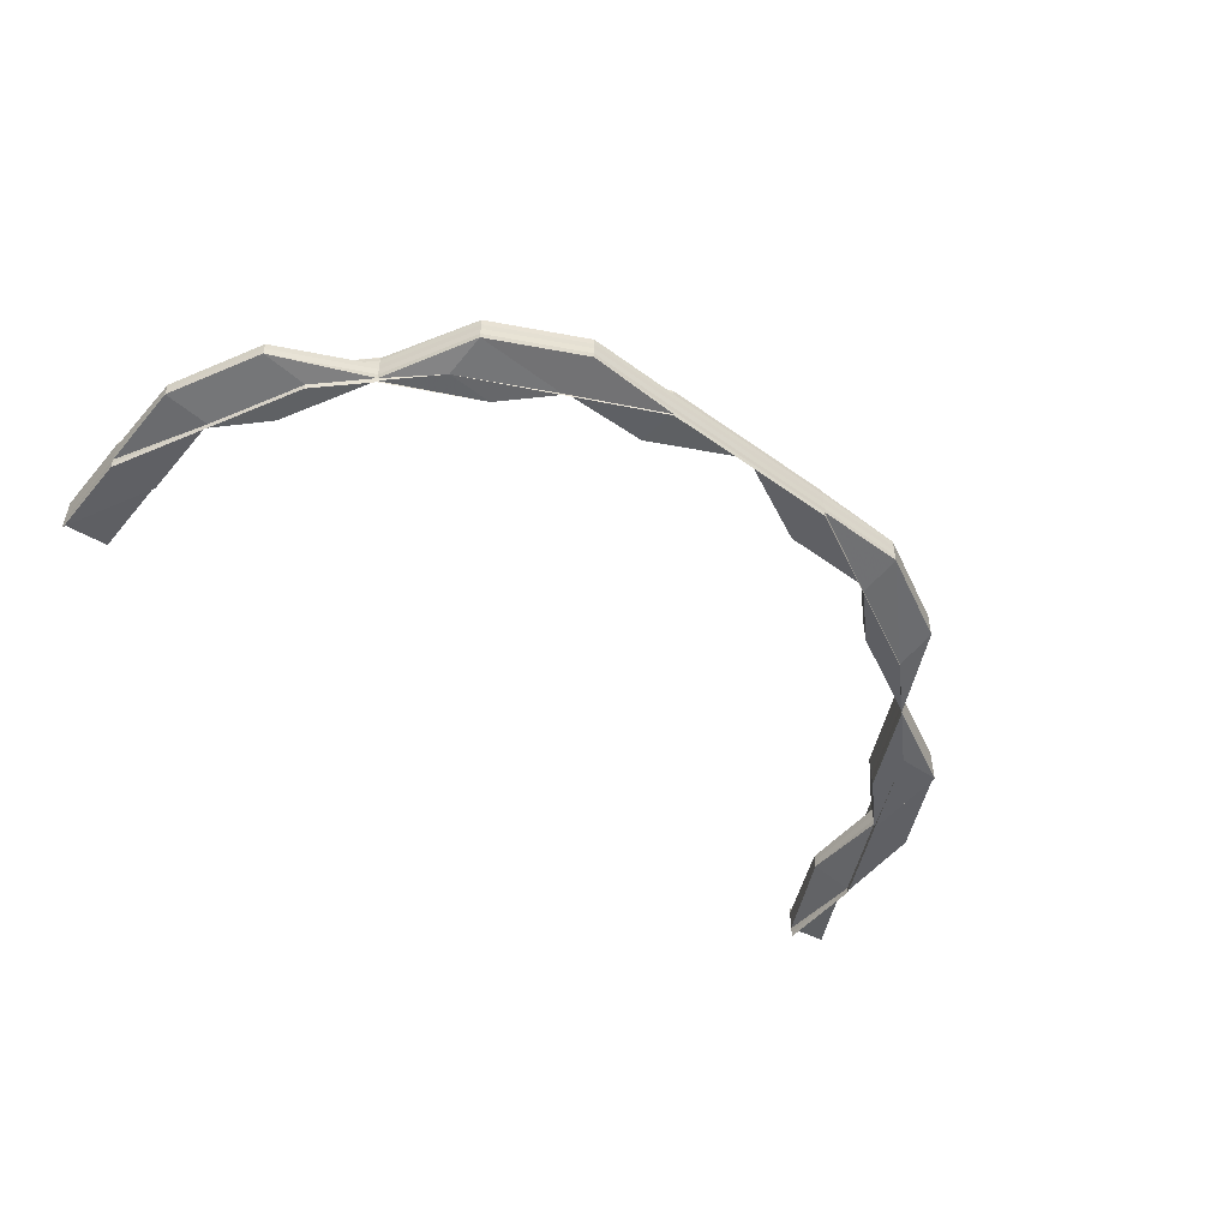
<metadata>
{"format":"obj","ext":"obj","renderer":"f3d","projection":"perspective","resolution":1024,"background":"white","views":[{"elev":-50.1,"azim":141.4,"up":"+Z"}]}
</metadata>
<code>
o 7943
v 2174 1862 16.32
v 2174 1862 16.32
v 2174 1862 16.32
v 2174 1862 16.31
v 2174 1862 16.31
v 2174 1862 16.31
v 2174 1862 16.32
v 2174 1862 16.32
v 2174 1862 16.32
v 2174 1862 16.32
v 2174 1862 16.31
v 2174 1862 16.32
v 2174 1862 16.31
v 2174 1862 16.31
v 2174 1862 16.32
v 2174 1862 16.32
v 2174 1862 16.32
v 2174 1862 16.32
v 2174 1862 16.31
v 2174 1862 16.31
v 2174 1862 16.32
v 2174 1862 16.32
v 2174 1862 16.32
v 2174 1862 16.32
v 2174 1862 16.32
v 2174 1862 16.32
v 2174 1862 16.32
v 2174 1862 16.32
v 2174 1862 16.32
v 2174 1862 16.32
v 2174 1862 16.32
v 2174 1862 16.32
v 2174 1862 16.32
v 2174 1862 16.32
v 2174 1862 16.32
v 2174 1862 16.32
v 2174 1862 16.32
v 2174 1862 16.32
v 2174 1862 16.32
v 2174 1862 16.32
v 2174 1862 16.32
v 2174 1862 16.32
v 2174 1862 16.32
v 2174 1862 16.32
v 2174 1862 16.32
v 2174 1862 16.32
v 2174 1862 16.32
v 2174 1862 16.32
v 2174 1862 16.32
v 2174 1862 16.32
v 2174 1862 16.32
v 2174 1862 16.32
v 2174 1862 16.32
v 2174 1862 16.32
v 2174 1862 16.31
v 2174 1862 16.32
v 2174 1862 16.31
v 2174 1862 16.31
v 2174 1862 16.32
v 2174 1862 16.32
v 2174 1862 16.32
v 2174 1862 16.32
v 2174 1862 16.32
v 2174 1862 16.31
v 2174 1862 16.32
v 2174 1862 16.32
v 2174 1862 16.31
v 2174 1862 16.31
v 2174 1862 16.31
v 2174 1862 16.31
v 2174 1862 16.32
v 2174 1862 16.32
v 2174 1862 16.31
v 2174 1862 16.31
v 2174 1862 16.31
v 2174 1862 16.31
v 2174 1862 16.31
v 2174 1862 16.31
v 2174 1862 16.31
v 2174 1862 16.31
v 2174 1862 16.31
v 2174 1862 16.31
v 2174 1862 16.31
v 2174 1862 16.31
v 2174 1862 16.31
v 2174 1862 16.31
v 2174 1862 16.31
v 2174 1862 16.31
v 2174 1862 16.31
v 2174 1862 16.31
v 2174 1862 16.31
v 2174 1862 16.31
v 2174 1862 16.31
v 2174 1862 16.31
v 2174 1862 16.31
v 2174 1862 16.31
v 2174 1862 16.31
v 2174 1862 16.31
v 2174 1862 16.31
v 2174 1862 16.31
v 2174 1862 16.31
v 2174 1862 16.31
v 2174 1862 16.31
v 2174 1862 16.32
v 2174 1862 16.32
v 2174 1862 16.32
v 2174 1862 16.31
v 2174 1862 16.31
v 2174 1862 16.31
v 2174 1862 16.31
v 2174 1862 16.31
v 2174 1862 16.31
v 2174 1862 16.31
v 2174 1862 16.31
v 2174 1862 16.31
v 2174 1862 16.31
v 2174 1862 16.31
v 2174 1862 16.31
v 2174 1862 16.31
v 2174 1862 16.31
v 2174 1862 16.31
v 2174 1862 16.31
v 2174 1862 16.31
v 2174 1862 16.31
v 2174 1862 16.31
v 2174 1862 16.31
v 2174 1862 16.31
v 2174 1862 16.31
v 2174 1862 16.31
v 2174 1862 16.31
v 2174 1862 16.31
v 2174 1862 16.31
v 2174 1862 16.31
v 2174 1862 16.31
v 2174 1862 16.32
v 2174 1862 16.31
v 2174 1862 16.31
v 2174 1862 16.32
v 2174 1862 16.32
v 2174 1862 16.32
v 2174 1862 16.32
v 2174 1862 16.32
v 2174 1862 16.32
v 2174 1862 16.32
v 2174 1862 16.32
v 2174 1862 16.32
v 2174 1862 16.32
v 2174 1862 16.32
v 2174 1862 16.32
v 2174 1862 16.32
v 2174 1862 16.32
v 2174 1862 16.32
v 2174 1862 16.32
v 2174 1862 16.32
v 2174 1862 16.32
v 2174 1862 16.32
v 2174 1862 16.32
v 2174 1862 16.32
v 2174 1862 16.32
v 2174 1862 16.32
v 2174 1862 16.32
v 2174 1862 16.32
v 2174 1862 16.32
v 2174 1862 16.32
v 2174 1862 16.32
v 2174 1862 16.32
v 2174 1862 16.32
v 2174 1862 16.32
v 2174 1862 16.32
v 2174 1862 16.32
v 2174 1862 16.32
v 2174 1862 16.32
v 2174 1862 16.32
v 2174 1862 16.32
v 2174 1862 16.32
v 2174 1862 16.32
v 2174 1862 16.32
v 2174 1862 16.32
v 2174 1862 16.32
v 2174 1862 16.32
v 2174 1862 16.32
v 2174 1862 16.32
v 2174 1862 16.32
v 2174 1862 16.32
v 2174 1862 16.32
v 2174 1862 16.32
v 2174 1862 16.32
v 2174 1862 16.32
v 2174 1862 16.32
v 2174 1862 16.32
v 2174 1862 16.32
v 2174 1862 16.32
v 2174 1862 16.32
v 2174 1862 16.32
v 2174 1862 16.32
v 2174 1862 16.32
v 2174 1862 16.32
v 2174 1862 16.32
v 2174 1862 16.32
v 2174 1862 16.32
v 2174 1862 16.32
v 2174 1862 16.32
v 2174 1862 16.32
v 2174 1862 16.32
v 2174 1862 16.32
v 2174 1862 16.32
v 2174 1862 16.32
v 2174 1862 16.32
v 2174 1862 16.31
v 2174 1862 16.31
v 2174 1862 16.31
v 2174 1862 16.31
v 2174 1862 16.31
v 2174 1862 16.31
v 2174 1862 16.31
v 2174 1862 16.31
v 2174 1862 16.32
v 2174 1862 16.32
v 2174 1862 16.32
v 2174 1862 16.32
v 2174 1862 16.32
v 2174 1862 16.31
v 2174 1862 16.31
v 2174 1862 16.31
v 2174 1862 16.31
v 2174 1862 16.31
v 2174 1862 16.31
v 2174 1862 16.31
v 2174 1862 16.31
v 2174 1862 16.31
v 2174 1862 16.31
v 2174 1862 16.31
v 2174 1862 16.31
v 2174 1862 16.31
v 2174 1862 16.31
v 2174 1862 16.31
v 2174 1862 16.31
v 2174 1862 16.31
v 2174 1862 16.31
v 2174 1862 16.31
v 2174 1862 16.31
v 2174 1862 16.31
v 2174 1862 16.31
v 2174 1862 16.31
v 2174 1862 16.31
v 2174 1862 16.31
v 2174 1862 16.31
v 2174 1862 16.31
v 2174 1862 16.31
v 2174 1862 16.31
v 2174 1862 16.31
v 2174 1862 16.31
v 2174 1862 16.31
v 2174 1862 16.31
v 2174 1862 16.31
v 2174 1862 16.31
v 2174 1862 16.31
v 2174 1862 16.31
v 2174 1862 16.31
v 2174 1862 16.31
v 2174 1862 16.31
v 2174 1862 16.31
v 2174 1862 16.31
v 2174 1862 16.32
v 2174 1862 16.31
v 2174 1862 16.31
v 2174 1862 16.31
v 2174 1862 16.31
v 2174 1862 16.32
v 2174 1862 16.31
v 2174 1862 16.31
v 2174 1862 16.31
v 2174 1862 16.31
v 2174 1862 16.31
v 2174 1862 16.31
v 2174 1862 16.31
v 2174 1862 16.31
v 2174 1862 16.31
v 2174 1862 16.31
v 2174 1862 16.31
v 2174 1862 16.32
v 2174 1862 16.32
v 2174 1862 16.31
v 2174 1862 16.31
v 2174 1862 16.31
v 2174 1862 16.32
v 2174 1862 16.31
v 2174 1862 16.31
v 2174 1862 16.31
v 2174 1862 16.32
v 2174 1862 16.32
v 2174 1862 16.32
v 2174 1862 16.31
v 2174 1862 16.32
v 2174 1862 16.32
v 2174 1862 16.32
v 2174 1862 16.32
v 2174 1862 16.32
v 2174 1862 16.32
v 2174 1862 16.32
v 2174 1862 16.32
v 2174 1862 16.32
v 2174 1862 16.32
v 2174 1862 16.32
v 2174 1862 16.32
v 2174 1862 16.32
v 2174 1862 16.32
v 2174 1862 16.32
v 2174 1862 16.32
v 2174 1862 16.32
v 2174 1862 16.32
v 2174 1862 16.32
v 2174 1862 16.32
v 2174 1862 16.32
v 2174 1862 16.32
v 2174 1862 16.32
v 2174 1862 16.32
v 2174 1862 16.32
v 2174 1862 16.32
v 2174 1862 16.32
v 2174 1862 16.32
v 2174 1862 16.32
v 2174 1862 16.32
v 2174 1862 16.32
v 2174 1862 16.32
v 2174 1862 16.32
v 2174 1862 16.32
v 2174 1862 16.32
v 2174 1862 16.32
v 2174 1862 16.32
v 2174 1862 16.32
v 2174 1862 16.32
v 2174 1862 16.32
v 2174 1862 16.32
v 2174 1862 16.32
v 2174 1862 16.32
v 2174 1862 16.32
v 2174 1862 16.32
v 2174 1862 16.32
v 2174 1862 16.32
v 2174 1862 16.32
v 2174 1862 16.32
v 2174 1862 16.32
v 2174 1862 16.32
v 2174 1862 16.32
v 2174 1862 16.32
v 2174 1862 16.32
v 2174 1862 16.32
v 2174 1862 16.32
v 2174 1862 16.32
v 2174 1862 16.32
v 2174 1862 16.32
v 2174 1862 16.32
v 2174 1862 16.32
v 2174 1862 16.32
v 2174 1862 16.32
v 2174 1862 16.32
v 2174 1862 16.32
v 2174 1862 16.32
v 2174 1862 16.32
v 2174 1862 16.32
v 2174 1862 16.32
v 2174 1862 16.32
v 2174 1862 16.32
v 2174 1862 16.32
v 2174 1862 16.32
v 2174 1862 16.32
v 2174 1862 16.32
v 2174 1862 16.32
v 2174 1862 16.32
v 2174 1862 16.32
v 2174 1862 16.32
v 2174 1862 16.32
v 2174 1862 16.32
v 2174 1862 16.32
v 2174 1862 16.32
v 2174 1862 16.32
v 2174 1862 16.32
v 2174 1862 16.32
v 2174 1862 16.32
v 2174 1862 16.32
v 2174 1862 16.31
v 2174 1862 16.31
v 2174 1862 16.31
v 2174 1862 16.31
v 2174 1862 16.31
v 2174 1862 16.31
v 2174 1862 16.31
v 2174 1862 16.31
v 2174 1862 16.32
v 2174 1862 16.32
v 2174 1862 16.31
v 2174 1862 16.32
v 2174 1862 16.32
v 2174 1862 16.32
v 2174 1862 16.31
v 2174 1862 16.31
v 2174 1862 16.31
v 2174 1862 16.31
v 2174 1862 16.31
v 2174 1862 16.31
v 2174 1862 16.31
v 2174 1862 16.31
v 2174 1862 16.31
v 2174 1862 16.31
v 2174 1862 16.31
v 2174 1862 16.32
v 2174 1862 16.32
v 2174 1862 16.31
v 2174 1862 16.31
v 2174 1862 16.31
v 2174 1862 16.31
v 2174 1862 16.31
v 2174 1862 16.31
v 2174 1862 16.31
v 2174 1862 16.31
v 2174 1862 16.31
v 2174 1862 16.31
v 2174 1862 16.31
v 2174 1862 16.31
v 2174 1862 16.31
v 2174 1862 16.32
v 2174 1862 16.32
v 2174 1862 16.32
v 2174 1862 16.32
v 2174 1862 16.32
v 2174 1862 16.32
v 2174 1862 16.32
v 2174 1862 16.32
v 2174 1862 16.32
v 2174 1862 16.32
v 2174 1862 16.32
v 2174 1862 16.32
v 2174 1862 16.32
v 2174 1862 16.32
v 2174 1862 16.32
v 2174 1862 16.31
v 2174 1862 16.31
v 2174 1862 16.31
v 2174 1862 16.31
v 2174 1862 16.32
v 2174 1862 16.32
v 2174 1862 16.32
v 2174 1862 16.31
v 2174 1862 16.31
v 2174 1862 16.32
v 2174 1862 16.31
v 2174 1862 16.31
v 2174 1862 16.31
v 2174 1862 16.31
v 2174 1862 16.31
v 2174 1862 16.31
v 2174 1862 16.31
v 2174 1862 16.31
v 2174 1862 16.31
v 2174 1862 16.31
v 2174 1862 16.31
v 2174 1862 16.31
v 2174 1862 16.31
v 2174 1862 16.31
v 2174 1862 16.31
v 2174 1862 16.31
v 2174 1862 16.31
v 2174 1862 16.31
v 2174 1862 16.31
v 2174 1862 16.31
v 2174 1862 16.31
v 2174 1862 16.31
v 2174 1862 16.31
v 2174 1862 16.31
v 2174 1862 16.31
v 2174 1862 16.31
v 2174 1862 16.31
v 2174 1862 16.31
v 2174 1862 16.31
v 2174 1862 16.31
v 2174 1862 16.31
v 2174 1862 16.31
v 2174 1862 16.31
v 2174 1862 16.31
v 2174 1862 16.31
v 2174 1862 16.31
v 2174 1862 16.31
v 2174 1862 16.31
v 2174 1862 16.31
v 2174 1862 16.31
v 2174 1862 16.31
v 2174 1862 16.31
v 2174 1862 16.31
v 2174 1862 16.31
v 2174 1862 16.31
v 2174 1862 16.31
v 2174 1862 16.31
v 2174 1862 16.31
v 2174 1862 16.31
v 2174 1862 16.32
v 2174 1862 16.32
v 2174 1862 16.31
v 2174 1862 16.31
v 2174 1862 16.31
v 2174 1862 16.31
v 2174 1862 16.31
v 2174 1862 16.31
v 2174 1862 16.31
v 2174 1862 16.31
v 2174 1862 16.31
v 2174 1862 16.31
v 2174 1862 16.31
v 2174 1862 16.31
v 2174 1862 16.31
v 2174 1862 16.31
v 2174 1862 16.32
v 2174 1862 16.31
v 2174 1862 16.31
v 2174 1862 16.31
v 2174 1862 16.31
v 2174 1862 16.31
v 2174 1862 16.32
v 2174 1862 16.32
v 2174 1862 16.32
v 2174 1862 16.32
v 2174 1862 16.32
v 2174 1862 16.31
v 2174 1862 16.32
v 2174 1862 16.32
v 2174 1862 16.32
v 2174 1862 16.32
v 2174 1862 16.32
v 2174 1862 16.32
v 2174 1862 16.32
v 2174 1862 16.32
v 2174 1862 16.32
v 2174 1862 16.32
v 2174 1862 16.32
v 2174 1862 16.32
v 2174 1862 16.32
v 2174 1862 16.32
v 2174 1862 16.32
v 2174 1862 16.32
v 2174 1862 16.32
v 2174 1862 16.32
v 2174 1862 16.32
v 2174 1862 16.32
v 2174 1862 16.32
v 2174 1862 16.32
v 2174 1862 16.32
v 2174 1862 16.32
v 2174 1862 16.32
v 2174 1862 16.32
v 2174 1862 16.32
v 2174 1862 16.32
v 2174 1862 16.32
v 2174 1862 16.32
v 2174 1862 16.32
v 2174 1862 16.32
v 2174 1862 16.32
v 2174 1862 16.32
v 2174 1862 16.32
v 2174 1862 16.32
v 2174 1862 16.32
v 2174 1862 16.32
v 2174 1862 16.32
v 2174 1862 16.32
v 2174 1862 16.32
v 2174 1862 16.32
v 2174 1862 16.32
v 2174 1862 16.32
v 2174 1862 16.32
v 2174 1862 16.32
v 2174 1862 16.32
v 2174 1862 16.32
v 2174 1862 16.32
v 2174 1862 16.32
v 2174 1862 16.32
v 2174 1862 16.32
v 2174 1862 16.32
v 2174 1862 16.32
v 2174 1862 16.32
v 2174 1862 16.32
v 2174 1862 16.32
v 2174 1862 16.32
v 2174 1862 16.32
v 2174 1862 16.32
v 2174 1862 16.32
v 2174 1862 16.32
v 2174 1862 16.32
v 2174 1862 16.32
v 2174 1862 16.32
v 2174 1862 16.32
v 2174 1862 16.32
v 2174 1862 16.32
v 2174 1862 16.32
v 2174 1862 16.32
v 2174 1862 16.32
v 2174 1862 16.31
v 2174 1862 16.32
v 2174 1862 16.31
v 2174 1862 16.32
v 2174 1862 16.32
v 2174 1862 16.32
v 2174 1862 16.32
v 2174 1862 16.31
v 2174 1862 16.31
v 2174 1862 16.31
v 2174 1862 16.31
v 2174 1862 16.31
v 2174 1862 16.31
v 2174 1862 16.31
v 2174 1862 16.31
v 2174 1862 16.31
v 2174 1862 16.31
v 2174 1862 16.31
v 2174 1862 16.31
v 2174 1862 16.31
v 2174 1862 16.31
v 2174 1862 16.31
v 2174 1862 16.31
v 2174 1862 16.31
v 2174 1862 16.31
v 2174 1862 16.31
v 2174 1862 16.31
v 2174 1862 16.31
v 2174 1862 16.31
v 2174 1862 16.31
v 2174 1862 16.31
v 2174 1862 16.31
v 2174 1862 16.31
v 2174 1862 16.31
v 2174 1862 16.31
v 2174 1862 16.31
v 2174 1862 16.31
v 2174 1862 16.31
v 2174 1862 16.31
v 2174 1862 16.32
v 2174 1862 16.32
v 2174 1862 16.32
v 2174 1862 16.32
v 2174 1862 16.32
v 2174 1862 16.32
v 2174 1862 16.32
v 2174 1862 16.31
v 2174 1862 16.31
v 2174 1862 16.31
v 2174 1862 16.31
v 2174 1862 16.31
v 2174 1862 16.31
v 2174 1862 16.31
v 2174 1862 16.31
v 2174 1862 16.32
v 2174 1862 16.32
v 2174 1862 16.32
v 2174 1862 16.32
v 2174 1862 16.32
v 2174 1862 16.32
v 2174 1862 16.32
v 2174 1862 16.32
v 2174 1862 16.32
v 2174 1862 16.32
v 2174 1862 16.31
v 2174 1862 16.31
v 2174 1862 16.31
v 2174 1862 16.31
v 2174 1862 16.31
v 2174 1862 16.31
v 2174 1862 16.31
v 2174 1862 16.31
v 2174 1862 16.31
v 2174 1862 16.31
v 2174 1862 16.31
v 2174 1862 16.31
v 2174 1862 16.31
v 2174 1862 16.31
v 2174 1862 16.31
v 2174 1862 16.31
v 2174 1862 16.31
v 2174 1862 16.31
f 1 2 3
f 4 5 2
f 5 6 7
f 2 8 3
f 3 8 9
f 2 7 8
f 8 10 9
f 11 7 2
f 7 12 8
f 13 14 11
f 7 15 12
f 8 16 17
f 15 18 16
f 19 15 7
f 19 20 15
f 10 21 22
f 23 24 22
f 25 24 26
f 27 23 28
f 29 10 28
f 29 30 31
f 25 32 33
f 32 34 30
f 32 35 36
f 37 34 21
f 38 34 21
f 39 37 40
f 40 41 29
f 42 38 43
f 44 38 45
f 44 46 47
f 45 48 49
f 49 48 50
f 41 51 48
f 52 53 51
f 50 54 55
f 48 54 56
f 54 57 58
f 51 59 48
f 48 59 54
f 51 60 59
f 61 60 51
f 61 62 60
f 59 63 54
f 54 63 64
f 60 65 59
f 59 65 63
f 60 66 65
f 63 67 64
f 64 67 68
f 69 68 70
f 63 71 67
f 65 71 63
f 65 72 71
f 70 73 74
f 67 75 73
f 76 77 74
f 78 79 77
f 80 81 77
f 82 81 83
f 84 80 85
f 86 87 70
f 86 87 88
f 87 89 90
f 87 91 92
f 93 91 94
f 91 95 96
f 91 13 92
f 97 92 98
f 98 92 99
f 92 100 99
f 92 75 101
f 99 100 1
f 100 2 1
f 102 103 1
f 104 102 1
f 105 104 1
f 106 105 1
f 107 108 75
f 109 107 110
f 111 112 107
f 113 111 107
f 114 113 115
f 115 107 116
f 116 117 118
f 116 119 115
f 120 121 117
f 107 122 120
f 112 123 120
f 115 124 125
f 123 126 124
f 127 128 125
f 129 126 128
f 120 130 19
f 123 131 19
f 131 123 119
f 119 130 132
f 119 132 110
f 133 134 130
f 131 135 15
f 135 131 136
f 136 119 137
f 67 136 137
f 136 20 119
f 71 136 67
f 71 138 136
f 139 135 71
f 15 138 140
f 135 139 140
f 140 141 142
f 143 142 144
f 145 139 65
f 139 145 146
f 140 72 146
f 147 145 60
f 145 147 148
f 146 148 149
f 146 66 148
f 150 147 151
f 147 152 153
f 148 153 154
f 155 152 156
f 157 156 158
f 159 160 158
f 148 62 161
f 162 148 163
f 164 165 162
f 166 167 62
f 168 169 167
f 169 170 167
f 150 168 171
f 171 167 172
f 172 173 174
f 175 176 174
f 177 178 173
f 167 179 66
f 167 180 179
f 172 179 181
f 181 182 172
f 182 183 66
f 182 177 183
f 180 184 179
f 185 180 186
f 187 188 186
f 177 189 185
f 188 190 191
f 186 191 192
f 193 192 194
f 195 196 194
f 197 198 191
f 199 197 200
f 201 198 202
f 201 203 204
f 205 206 204
f 203 207 208
f 206 207 208
f 209 210 211
f 212 213 214
f 213 215 216
f 217 218 219
f 218 220 221
f 222 223 224
f 222 225 226
f 225 227 134
f 226 134 228
f 227 229 230
f 231 229 232
f 233 232 234
f 235 236 234
f 227 237 238
f 239 238 240
f 241 237 242
f 243 237 242
f 244 241 245
f 244 246 247
f 248 243 239
f 249 243 250
f 249 251 252
f 249 251 253
f 251 254 255
f 251 256 257
f 258 256 259
f 260 257 261
f 262 263 257
f 264 263 265
f 266 265 267
f 268 264 269
f 270 268 271
f 243 270 271
f 272 270 273
f 274 275 273
f 270 276 277
f 275 276 277
f 271 278 269
f 279 280 278
f 271 269 281
f 281 269 177
f 281 177 182
f 269 189 177
f 269 282 189
f 283 271 281
f 284 271 283
f 285 284 283
f 286 281 182
f 283 281 286
f 286 182 72
f 285 283 287
f 287 283 286
f 287 286 138
f 288 289 287
f 134 287 20
f 290 286 181
f 228 287 290
f 181 291 290
f 290 292 228
f 291 292 138
f 179 291 72
f 292 293 20
f 228 293 226
f 291 294 292
f 179 184 291
f 184 294 291
f 294 295 292
f 292 295 293
f 296 297 295
f 184 298 299
f 170 300 184
f 300 301 184
f 300 302 303
f 304 300 305
f 304 306 307
f 301 308 309
f 310 309 311
f 312 308 298
f 313 308 298
f 314 313 310
f 314 313 315
f 313 316 317
f 189 298 178
f 264 312 189
f 312 264 318
f 189 319 320
f 321 312 322
f 323 319 318
f 323 318 295
f 321 324 325
f 326 327 325
f 328 329 327
f 321 328 330
f 331 332 330
f 328 333 334
f 332 333 334
f 326 335 336
f 337 338 336
f 339 340 326
f 339 340 341
f 340 342 343
f 340 344 345
f 346 344 338
f 347 346 348
f 349 345 350
f 351 352 349
f 353 354 338
f 355 356 354
f 357 356 354
f 358 355 359
f 359 360 361
f 362 356 360
f 363 362 364
f 362 365 366
f 367 357 368
f 367 369 370
f 371 357 353
f 357 371 372
f 353 373 374
f 375 373 372
f 375 372 376
f 377 376 378
f 379 380 376
f 376 372 381
f 381 382 383
f 384 383 385
f 386 387 385
f 388 389 387
f 376 381 390
f 391 376 390
f 391 390 282
f 390 381 392
f 390 392 278
f 393 390 384
f 394 395 393
f 384 280 393
f 396 397 384
f 396 397 398
f 397 399 280
f 400 401 398
f 397 402 403
f 401 402 403
f 399 404 405
f 406 405 280
f 280 405 407
f 280 407 282
f 393 407 408
f 318 282 409
f 318 409 266
f 295 318 266
f 295 266 293
f 293 266 410
f 293 410 130
f 266 411 410
f 226 410 412
f 410 411 413
f 412 413 414
f 410 413 122
f 411 239 413
f 413 239 415
f 413 230 416
f 417 418 419
f 418 420 421
f 407 422 319
f 408 422 423
f 422 350 424
f 425 324 424
f 426 425 423
f 426 425 427
f 425 428 429
f 407 430 422
f 405 430 407
f 430 431 422
f 422 431 432
f 431 433 432
f 431 434 433
f 434 435 335
f 430 436 431
f 436 434 431
f 405 437 430
f 437 436 430
f 438 437 405
f 438 439 437
f 437 440 436
f 436 441 434
f 434 442 353
f 443 371 434
f 444 443 436
f 445 444 437
f 371 443 446
f 443 444 447
f 444 445 448
f 449 445 450
f 449 451 452
f 445 453 454
f 455 453 454
f 456 455 457
f 448 454 458
f 459 460 458
f 461 459 462
f 462 463 464
f 465 466 463
f 467 453 466
f 448 439 465
f 468 467 469
f 467 470 471
f 472 467 406
f 472 473 474
f 475 472 476
f 475 477 464
f 478 477 479
f 480 478 481
f 482 458 479
f 483 482 481
f 484 482 483
f 482 448 485
f 447 448 482
f 447 440 448
f 486 447 482
f 446 447 486
f 381 446 486
f 372 446 381
f 446 441 447
f 372 442 446
f 487 488 440
f 489 487 439
f 489 490 491
f 452 487 492
f 493 494 488
f 492 495 452
f 492 488 496
f 496 497 492
f 497 495 440
f 495 498 439
f 452 498 499
f 499 500 501
f 502 503 501
f 504 505 503
f 498 506 507
f 498 508 506
f 508 490 500
f 509 508 498
f 495 509 498
f 509 510 511
f 512 513 510
f 514 513 515
f 516 515 517
f 518 509 495
f 497 518 495
f 519 520 518
f 521 518 497
f 518 522 509
f 522 523 509
f 522 524 523
f 525 522 518
f 525 526 522
f 527 521 497
f 527 497 441
f 528 512 522
f 529 521 527
f 530 528 531
f 532 528 533
f 528 534 535
f 529 535 536
f 537 534 535
f 537 538 539
f 540 534 541
f 542 541 543
f 544 537 542
f 544 537 545
f 546 540 529
f 546 547 548
f 549 546 529
f 550 546 551
f 552 549 553
f 550 554 555
f 552 556 557
f 558 554 559
f 560 559 561
f 562 563 561
f 556 564 565
f 566 564 567
f 568 569 565
f 566 570 571
f 572 573 571
f 574 565 575
f 570 576 577
f 573 576 577
f 578 575 579
f 580 581 578
f 582 583 579
f 584 574 585
f 584 586 583
f 370 584 582
f 587 535 586
f 588 587 589
f 588 589 584
f 590 587 588
f 590 591 592
f 593 588 584
f 593 584 373
f 594 590 588
f 594 588 593
f 595 590 594
f 596 593 370
f 595 597 598
f 370 599 596
f 600 599 373
f 600 581 599
f 581 529 599
f 599 529 527
f 599 527 442
f 596 527 496
f 496 601 596
f 601 593 442
f 601 594 593
f 602 594 601
f 602 595 594
f 488 602 601
f 488 601 441
f 603 602 488
f 603 604 602
f 604 595 602
f 605 606 595
f 607 605 595
f 608 607 609
f 610 605 611
f 612 613 611
f 605 614 615
f 613 614 615
f 616 607 617
f 607 618 490
f 619 618 490
f 620 618 621
f 622 621 623
f 624 619 622
f 624 620 625
f 616 626 627
f 616 626 628
f 626 629 630
f 626 631 515
f 632 631 633
f 632 634 635
f 632 634 636
f 634 637 638
f 639 637 640
f 641 642 643
f 641 642 644
f 642 645 646
f 642 647 648
f 649 650 651
f 650 652 653
f 654 655 656
f 655 657 658
f 659 660 661
f 660 662 663
f 664 665 666
f 667 668 666
f 669 670 668
f 671 670 672
f 671 673 674
f 673 675 676

</code>
